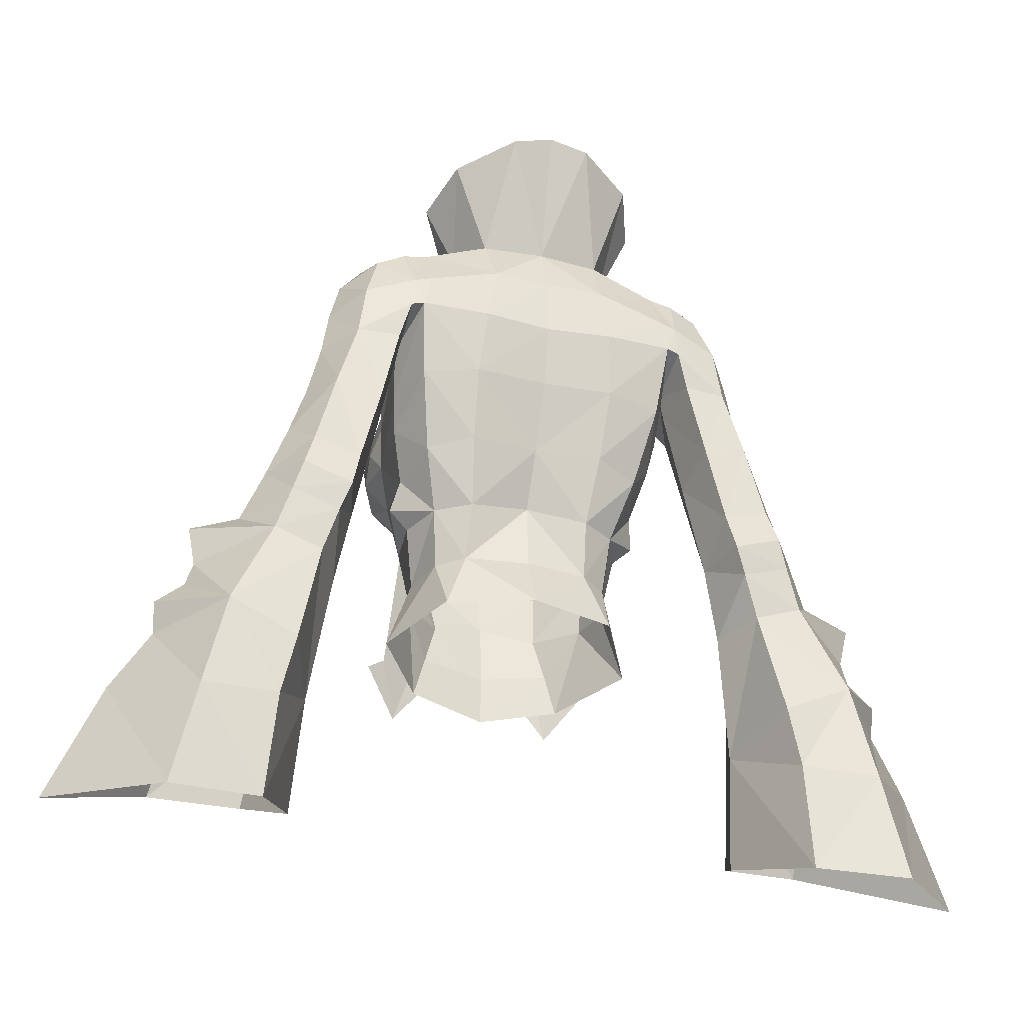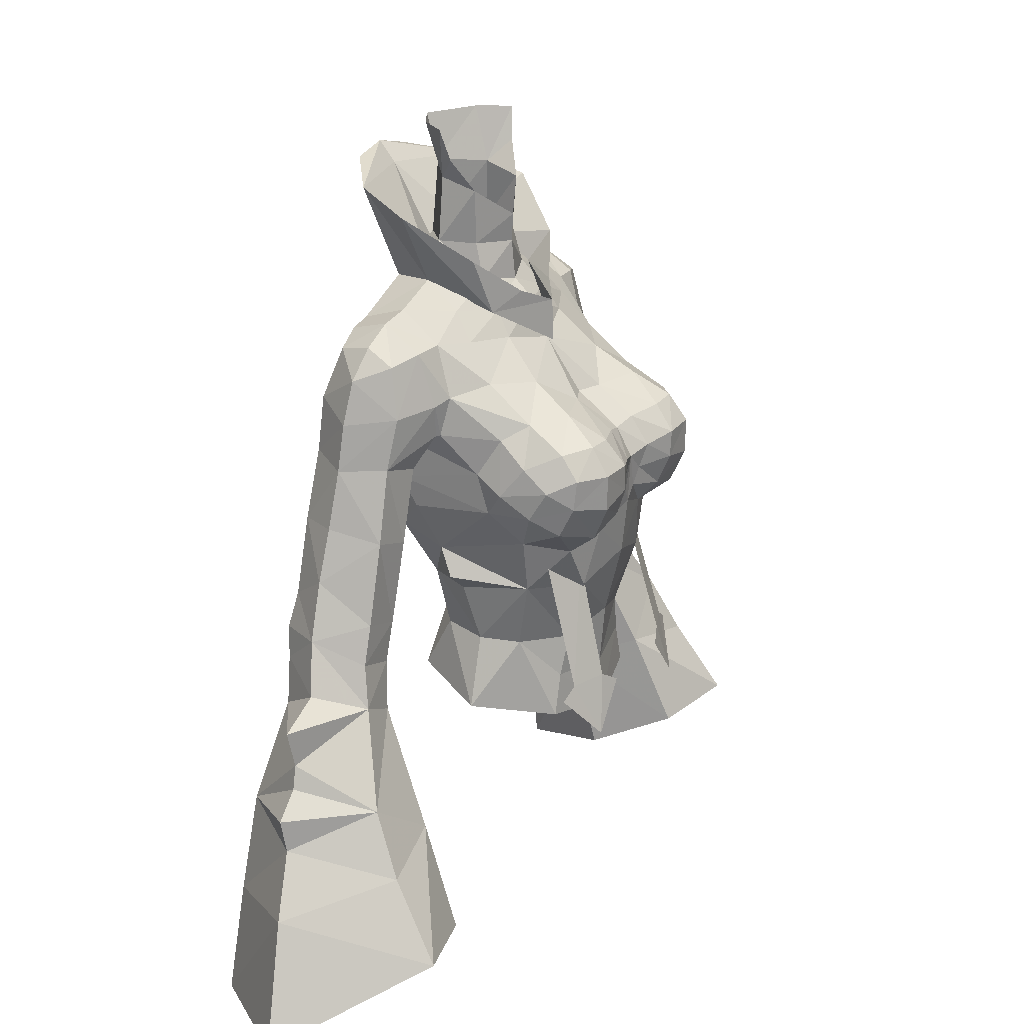
<metadata>
{"format":"obj","ext":"obj","renderer":"f3d","projection":"perspective","resolution":1024,"background":"white","views":[{"elev":-30.9,"azim":162.0,"up":"+Z"},{"elev":22.4,"azim":-61.8,"up":"+Z"}]}
</metadata>
<code>
g Object01
v -2.247 -5.847 61.54
v -2.606 -7.072 56.95
v -4.008 -6.522 56.89
v -3.739 -5.168 61.64
v -3.321 -7.407 54.7
v -4.692 -6.392 56.45
v -1.847 -7.363 56.5
v 2.237 -5.847 61.54
v 3.729 -5.168 61.64
v 3.997 -6.522 56.89
v 2.595 -7.072 56.95
v 3.311 -7.407 54.7
v 4.681 -6.392 56.45
v 1.836 -7.363 56.5
f 2 1 3
f 4 3 1
f 2 3 5
f 5 3 6
f 2 5 7
f 9 8 10
f 11 10 8
f 12 10 11
f 13 10 12
f 14 12 11
g Object01
v -4.48 0.8352 75.29
v -3.555 3.109 76.02
v -1.696 1.525 73.48
v -2.48 0.3747 73.12
v -3.047 -1.493 73.51
v -2.268 -1.071 72.19
v -4.48 0.8352 75.29
v -3.047 -1.493 73.51
v -2.374 -1.954 71.37
v -3.27 0.4355 72.6
v -3.555 3.109 76.02
v -4.48 0.8352 75.29
v -3.27 0.4355 72.6
v -2.44 2.246 72.36
v 0.1996 3.946 76.13
v -0.005136 2.221 73.41
v 0.247 4.631 76.93
v -1.332 4.629 76.6
v -0.004561 -3.355 71.48
v -1.281 -2.648 72.07
v -0.005129 -3.406 69.82
v -0.004561 -3.355 71.48
v -0.005129 -3.406 69.82
v -0.005132 2.482 72.34
v -1.332 4.629 76.6
v -1.281 -2.648 72.07
v 0.247 4.631 76.93
v -4.821 -6.199 63.64
v -3.538 -7.089 63.28
v -3.363 -5.951 62.4
v -4.571 -4.494 62.87
v -1.881 -7.268 63.78
v -1.727 -6.474 62.91
v -3.477 -0.9624 71.59
v -3.861 -1.783 70.55
v -5.2 -1.086 70.73
v -5.066 0.4922 71.88
v -4.982 2.238 71.31
v -5.01 3.18 69.54
v -2.216 3.262 70.37
v -2.44 2.246 72.36
v -2.619 3.415 68.14
v -5.295 3.241 68.21
v -5.224 -3.29 64.19
v -5.497 -0.2082 64.03
v -5.691 0.3487 65.24
v -5.374 -2.892 65.77
v -1.508 -0.7562 73.78
v -1.606 -0.7632 75.9
v -0.1028 -1.641 74.77
v -0.005122 -1.537 73.65
v -4.976 -1.016 62.2
v -0.005127 1.572 63.12
v -0.005129 2.701 65.71
v -2.836 2.817 65.74
v -2.691 1.803 63.15
v -2.433 -6.104 60.65
v -0.005126 -6.6 61.38
v -0.005125 -5.903 58.6
v -2.142 -5.32 58.08
v -3.514 -6.956 67.02
v -3.664 -7.676 65.97
v -4.72 -6.89 65.96
v -4.577 -6.169 66.88
v -5.2 -1.086 70.73
v -6.398 -0.9257 70.67
v -6.309 0.5388 71.66
v -5.066 0.4922 71.88
v -5.94 2.214 71.14
v -4.982 2.238 71.31
v -5.708 3.109 69.35
v -5.797 3.15 68.1
v -5.295 3.241 68.21
v -5.01 3.18 69.54
v -1.734 1.326 78.43
v -1.631 0.6634 76.31
v 0.1015 1.857 76.53
v 0.1564 2.369 78.3
v -2.591 -4.014 68.92
v -2.943 -5.6 67.92
v -4.343 -4.656 67.78
v -4.31 -2.887 69.15
v -5.105 -3.783 67.23
v -5.604 -1.847 68.82
v -7.847 -0.8126 68.45
v -8.195 -0.5348 66.47
v -9.012 1.149 66.41
v -8.729 1.042 68.2
v -6.208 2.918 66.63
v -5.935 0.888 66.25
v -5.729 0.966 67.25
v -7.54 -0.4348 70.38
v -7.429 0.656 70.99
v -7.008 2.072 70.65
v -6.228 -1.548 68.6
v -0.005131 3.197 70.34
v -0.00513 3.315 68
v -2.502 0.1859 58.43
v -3.371 0.636 56.1
v -0.005129 1.56 56.21
v -0.005127 0.576 58.39
v -4.784 -6.786 64.81
v -3.636 -7.669 64.6
v -2.106 -7.69 64.91
v -0.9434 -7.219 65.71
v -0.6391 -7 64.81
v -6.888 3 63.6
v -6.633 0.9525 62.83
v -7.648 2.981 60.57
v -8.66 2.857 64.08
v -9.451 2.898 61.18
v -9.564 1.298 64.19
v -7.877 2.739 66.67
v -8.096 -0.5713 60.11
v -8.529 -0.5219 58.58
v -10.24 -0.5959 59.11
v -9.766 -0.5876 60.6
v -7.96 3.191 59.18
v -9.861 3.11 59.85
v -10.22 1.394 62.18
v -8.923 -0.5887 63.69
v -7.418 1.018 59.09
v -7.982 0.7154 56.15
v -8.976 -0.7932 56.76
v -11.84 0.8841 58.12
v -10.76 2.677 57.01
v -10.22 2.9 58.7
v -11.02 1.304 60.03
v -8.356 2.943 58.07
v -8.898 2.655 56.35
v -7.982 0.7154 56.15
v -7.418 1.018 59.09
v -10.63 -0.9374 57.5
v -0.005126 0.3946 61.01
v -2.421 0.7457 60.62
v -0.9317 -6.472 66.81
v -0.005126 -6.294 66.58
v -0.005126 -6.934 65.48
v -3.771 -0.1063 60.56
v -4.452 -1.71 60.4
v -4.064 -2.262 58.13
v -3.55 -0.5685 58.29
v -2.184 -7.714 65.95
v -5.294 -4.892 66.29
v -5.543 -3.968 65.12
v -3.27 0.4355 72.6
v -5.066 0.4922 71.88
v -6.031 -1.431 67.32
v -5.604 -1.847 68.82
v -6.659 -0.7777 66.07
v -7.35 -0.7059 63.24
v -7.575 2.645 68.76
v -0.3566 -6.884 64.11
v -2.44 2.246 72.36
v -0.005139 2.072 73.6
v -1.919 0.6809 73.83
v -3.27 0.4355 72.6
v -5.006 2.397 65.5
v -4.429 1.057 62.72
v -6.633 0.9525 62.83
v -5.729 0.966 67.25
v -5.935 0.888 66.25
v -5.852 -1.541 67.33
v -5.877 0.9346 67.24
v -5.877 0.9346 67.24
v -5.4 -5.179 64.33
v -5.313 -5.871 65.47
v -0.005124 -2.459 71.39
v -0.005129 -3.138 69.9
v -2.146 -2.551 70.4
v -1.934 -1.954 71.37
v -1.919 0.6809 73.83
v -1.626 -1.124 72.4
v -3.27 0.4355 72.6
v -2.336 -6.941 66.95
v -0.9883 -4.998 67.87
v -5.228 -1.568 61.1
v -0.005125 -5.688 56.22
v -2.598 -5.173 56.48
v -0.005128 -5.836 54.33
v -3.054 -5.192 54.87
v -0.005126 -1.682 72.13
v -0.005124 -2.459 71.39
v -1.934 -1.954 71.37
v -1.626 -1.124 72.4
v -3.27 0.4355 72.6
v -5.852 -1.541 67.33
v -0.005127 -6.828 63.56
v -5.009 -2.337 55.44
v -5.877 0.9346 67.24
v -2.647 0.1898 78.42
v -0.005139 2.072 73.6
v -3.686 -3.858 58.11
v -4.064 -4.412 60.72
v -2.284 -0.07348 77.18
v -8.296 0.8577 69.87
v -0.005132 2.482 72.34
v -0.005128 -4.585 67.85
v -8.651 -0.1943 51.37
v -9.644 -2.833 52.37
v -12.38 -2.307 54.2
v -12.39 3.252 53.44
v -9.755 3.078 52.3
v -10.28 2.984 49.98
v -13.26 3.478 49.72
v -14.67 0.3529 52.93
v -16.12 -0.1061 50.7
v -10.07 -4.421 48.5
v -8.876 -1.186 47.1
v -13.54 -5.399 48.92
v -12.96 -3.487 51.84
v -10.64 2.777 45.9
v -14.2 3.64 45.58
v -18.05 -0.7186 46.31
v -8.651 -0.1943 51.37
v -8.876 -1.186 47.1
v -13.41 0.6712 55.95
v -13.71 0.798 57.39
v -14.75 0.5507 54.18
v -13.69 0.6124 55.07
v 4.515 0.3845 75.15
v 2.47 0.3747 73.12
v 1.685 1.525 73.48
v 3.846 2.738 75.9
v 2.798 -1.786 73.41
v 2.258 -1.071 72.19
v 4.515 0.3845 75.15
v 3.26 0.4355 72.6
v 2.363 -1.954 71.37
v 2.798 -1.786 73.41
v 3.846 2.738 75.9
v 2.43 2.246 72.36
v 3.26 0.4355 72.6
v 4.515 0.3845 75.15
v 1.806 4.472 76.54
v -0.004561 -3.355 71.48
v 0.8792 -2.756 72.03
v -0.004561 -3.355 71.48
v 1.806 4.472 76.54
v 0.8792 -2.756 72.03
v 4.811 -6.199 63.64
v 4.56 -4.494 62.87
v 3.353 -5.951 62.4
v 3.528 -7.089 63.28
v 1.717 -6.474 62.91
v 1.871 -7.268 63.78
v 3.466 -0.9624 71.59
v 5.055 0.4922 71.88
v 5.19 -1.086 70.73
v 3.851 -1.783 70.55
v 4.971 2.238 71.31
v 2.43 2.246 72.36
v 2.206 3.262 70.37
v 4.999 3.18 69.54
v 2.608 3.416 68.14
v 5.284 3.241 68.21
v 5.214 -3.29 64.19
v 5.364 -2.892 65.77
v 5.68 0.3487 65.24
v 5.487 -0.2082 64.03
v 1.497 -0.7562 73.78
v 1.517 -0.9197 75.85
v 4.966 -1.016 62.2
v 2.681 1.803 63.15
v 2.826 2.817 65.74
v 2.422 -6.104 60.65
v 2.132 -5.32 58.08
v 3.504 -6.956 67.02
v 4.567 -6.169 66.88
v 4.71 -6.89 65.96
v 3.654 -7.676 65.97
v 5.19 -1.086 70.73
v 5.055 0.4922 71.88
v 6.298 0.5388 71.66
v 6.388 -0.9257 70.67
v 4.971 2.238 71.31
v 5.93 2.214 71.14
v 5.697 3.109 69.35
v 4.999 3.18 69.54
v 5.284 3.241 68.21
v 5.787 3.15 68.1
v 1.937 1.142 78.37
v 1.698 0.4965 76.26
v 2.581 -4.014 68.92
v 4.3 -2.887 69.15
v 4.333 -4.656 67.78
v 2.933 -5.6 67.92
v 5.594 -1.847 68.82
v 5.095 -3.783 67.23
v 7.837 -0.8126 68.45
v 8.719 1.042 68.2
v 9.002 1.149 66.41
v 8.185 -0.5347 66.47
v 6.198 2.918 66.63
v 5.719 0.966 67.25
v 5.925 0.888 66.25
v 7.419 0.6561 70.99
v 7.529 -0.4348 70.38
v 6.998 2.073 70.65
v 6.217 -1.548 68.6
v 2.492 0.1859 58.43
v 3.361 0.636 56.1
v 4.774 -6.786 64.81
v 3.626 -7.669 64.6
v 2.096 -7.69 64.91
v 0.6288 -7 64.81
v 0.9331 -7.219 65.71
v 6.622 0.9526 62.83
v 6.878 3 63.6
v 7.638 2.981 60.57
v 9.441 2.898 61.18
v 8.65 2.857 64.08
v 7.867 2.739 66.67
v 9.554 1.298 64.19
v 8.086 -0.5713 60.11
v 9.755 -0.5875 60.6
v 10.23 -0.5958 59.11
v 8.518 -0.5218 58.58
v 7.95 3.191 59.18
v 9.851 3.11 59.85
v 10.21 1.394 62.18
v 8.913 -0.5887 63.69
v 8.965 -0.7931 56.76
v 7.972 0.7155 56.15
v 7.408 1.018 59.09
v 11.83 0.8841 58.12
v 11.01 1.304 60.03
v 10.21 2.9 58.7
v 10.75 2.677 57.01
v 8.347 2.943 58.07
v 8.889 2.655 56.35
v 7.408 1.018 59.09
v 7.972 0.7155 56.15
v 10.62 -0.9373 57.5
v 2.411 0.7457 60.62
v 0.9214 -6.472 66.81
v 3.761 -0.1063 60.56
v 3.539 -0.5685 58.29
v 4.054 -2.262 58.13
v 4.442 -1.71 60.4
v 2.173 -7.714 65.95
v 5.532 -3.968 65.12
v 5.284 -4.892 66.29
v 5.055 0.4922 71.88
v 3.26 0.4355 72.6
v 6.021 -1.431 67.32
v 5.594 -1.847 68.82
v 7.34 -0.7058 63.24
v 6.649 -0.7776 66.07
v 7.564 2.646 68.76
v 0.3464 -6.884 64.11
v 2.43 2.246 72.36
v 3.26 0.4355 72.6
v 1.909 0.6809 73.83
v 4.419 1.057 62.72
v 4.996 2.397 65.5
v 6.622 0.9526 62.83
v 5.719 0.966 67.25
v 5.925 0.888 66.25
v 5.866 0.9346 67.24
v 5.841 -1.541 67.33
v 5.866 0.9346 67.24
v 5.39 -5.179 64.33
v 5.303 -5.871 65.47
v 1.924 -1.954 71.37
v 2.135 -2.551 70.4
v 1.909 0.6809 73.83
v 3.26 0.4355 72.6
v 1.615 -1.124 72.4
v 2.326 -6.941 66.95
v 0.978 -4.998 67.87
v 5.217 -1.568 61.1
v 2.588 -5.173 56.48
v 3.044 -5.192 54.87
v 1.924 -1.954 71.37
v 1.615 -1.124 72.4
v 3.26 0.4355 72.6
v 5.841 -1.541 67.33
v 4.998 -2.337 55.44
v 5.866 0.9346 67.24
v 2.731 -0.07967 78.34
v 3.676 -3.858 58.11
v 4.053 -4.412 60.72
v 2.303 -0.3033 77.1
v 8.286 0.8577 69.87
v 9.634 -2.833 52.37
v 8.641 -0.1943 51.37
v 12.37 -2.307 54.2
v 12.38 3.252 53.44
v 9.746 3.078 52.3
v 10.27 2.983 49.98
v 13.25 3.477 49.72
v 16.11 -0.1061 50.7
v 14.66 0.3529 52.93
v 10.06 -4.421 48.5
v 8.865 -1.186 47.1
v 13.53 -5.399 48.92
v 12.94 -3.486 51.85
v 10.63 2.777 45.89
v 14.19 3.64 45.58
v 18.04 -0.7186 46.31
v 8.641 -0.1943 51.37
v 8.865 -1.186 47.1
v 13.4 0.6712 55.95
v 13.7 0.798 57.39
v 14.74 0.5507 54.18
v 13.68 0.6124 55.07
f 16 15 17
f 18 17 15
f 15 19 18
f 20 18 19
f 22 21 23
f 24 23 21
f 26 25 27
f 28 27 25
f 16 17 29
f 30 29 17
f 29 31 16
f 32 16 31
f 34 33 20
f 35 20 33
f 37 36 23
f 38 28 39
f 22 23 40
f 25 39 28
f 34 20 19
f 41 38 39
f 40 23 36
f 43 42 44
f 45 44 42
f 46 43 47
f 44 47 43
f 49 48 50
f 51 50 48
f 53 52 54
f 55 54 52
f 54 56 53
f 57 53 56
f 59 58 60
f 61 60 58
f 63 62 64
f 65 64 62
f 66 58 59
f 68 67 69
f 70 69 67
f 72 71 73
f 74 73 71
f 76 75 77
f 78 77 75
f 80 79 81
f 82 81 79
f 83 81 84
f 82 84 81
f 86 85 87
f 88 87 85
f 90 89 91
f 92 91 89
f 94 93 95
f 96 95 93
f 97 95 98
f 96 98 95
f 100 99 101
f 102 101 99
f 104 103 105
f 86 105 103
f 80 81 106
f 107 106 81
f 83 108 81
f 107 81 108
f 106 99 80
f 109 80 99
f 54 110 56
f 111 56 110
f 113 112 114
f 115 114 112
f 117 116 43
f 42 43 116
f 119 118 120
f 46 120 118
f 103 104 121
f 122 121 104
f 121 123 124
f 125 124 123
f 126 101 124
f 127 124 101
f 129 128 130
f 131 130 128
f 123 132 125
f 133 125 132
f 126 134 135
f 131 135 134
f 136 129 137
f 138 137 129
f 140 139 141
f 142 141 139
f 141 143 140
f 144 140 143
f 144 143 145
f 146 145 143
f 138 129 147
f 130 147 129
f 143 141 132
f 133 132 141
f 115 112 148
f 149 148 112
f 150 119 151
f 152 151 119
f 154 153 155
f 156 155 153
f 117 118 76
f 157 76 118
f 158 97 159
f 61 159 97
f 55 52 160
f 161 160 52
f 162 109 100
f 99 100 109
f 79 80 163
f 109 163 80
f 164 100 165
f 135 165 100
f 83 84 85
f 88 85 84
f 101 102 127
f 166 127 102
f 83 85 108
f 166 108 85
f 120 46 167
f 47 167 46
f 169 168 170
f 171 170 168
f 69 70 172
f 173 172 70
f 70 149 173
f 153 173 149
f 165 128 174
f 136 174 128
f 176 175 164
f 162 164 175
f 162 175 177
f 178 177 175
f 87 179 86
f 105 86 179
f 118 117 46
f 43 46 117
f 181 180 116
f 42 116 180
f 183 182 184
f 185 184 182
f 184 185 49
f 48 49 185
f 62 186 187
f 188 187 186
f 180 181 159
f 158 159 181
f 97 158 95
f 78 95 158
f 158 181 78
f 77 78 181
f 75 94 78
f 95 78 94
f 189 75 157
f 76 157 75
f 150 190 189
f 94 189 190
f 117 76 116
f 77 116 76
f 190 183 93
f 184 93 183
f 93 184 96
f 49 96 184
f 98 96 50
f 49 50 96
f 191 153 154
f 73 74 192
f 193 192 74
f 195 194 193
f 192 193 194
f 153 149 112
f 172 57 69
f 56 69 57
f 68 69 111
f 56 111 69
f 163 109 177
f 162 177 109
f 110 54 38
f 55 38 54
f 166 85 127
f 86 127 85
f 197 196 198
f 187 198 196
f 196 65 187
f 62 187 65
f 185 199 48
f 200 48 199
f 70 67 149
f 148 149 67
f 45 180 58
f 47 44 71
f 59 60 172
f 63 90 186
f 61 97 201
f 167 202 152
f 203 155 156
f 57 60 204
f 89 90 205
f 206 90 91
f 207 203 195
f 207 74 208
f 205 90 209
f 99 210 102
f 45 208 44
f 47 71 72
f 130 131 142
f 146 132 123
f 142 125 133
f 128 129 136
f 142 139 147
f 142 133 141
f 143 132 146
f 63 209 90
f 154 155 208
f 45 42 180
f 150 189 157
f 208 71 44
f 74 71 208
f 134 142 131
f 125 142 134
f 45 66 208
f 191 154 208
f 157 118 119
f 202 167 47
f 72 202 47
f 120 167 152
f 200 51 48
f 210 166 102
f 108 166 210
f 58 180 159
f 61 204 60
f 201 97 98
f 186 90 206
f 62 63 186
f 130 142 147
f 164 162 100
f 86 103 127
f 172 60 57
f 204 61 201
f 61 58 159
f 181 116 77
f 210 107 108
f 75 189 94
f 155 207 208
f 155 203 207
f 193 207 195
f 173 59 172
f 66 59 173
f 74 207 193
f 112 113 156
f 113 203 156
f 169 211 168
f 119 120 152
f 119 150 157
f 212 190 151
f 212 183 190
f 151 190 150
f 94 190 93
f 210 106 107
f 210 99 106
f 137 138 213
f 214 213 138
f 147 215 138
f 214 138 215
f 217 216 144
f 140 144 216
f 217 218 216
f 219 216 218
f 216 219 220
f 221 220 219
f 214 222 213
f 223 213 222
f 225 224 214
f 222 214 224
f 218 226 219
f 227 219 226
f 225 221 224
f 228 224 221
f 219 227 221
f 228 221 227
f 218 229 226
f 230 226 229
f 215 220 225
f 221 225 220
f 232 231 147
f 232 139 140
f 217 144 229
f 229 144 145
f 225 214 215
f 220 215 233
f 218 217 229
f 147 139 232
f 140 231 232
f 231 215 147
f 140 216 231
f 234 233 215
f 216 234 231
f 220 233 216
f 215 231 234
f 216 233 234
f 146 123 122
f 121 122 123
f 103 121 127
f 124 127 121
f 125 134 124
f 126 124 134
f 100 101 135
f 126 135 101
f 131 128 135
f 165 135 128
f 176 164 174
f 165 174 164
f 66 191 208
f 66 153 191
f 173 153 66
f 45 58 66
f 156 153 112
f 236 235 237
f 238 237 235
f 240 239 236
f 235 236 239
f 242 241 243
f 244 243 241
f 246 245 247
f 248 247 245
f 30 237 29
f 238 29 237
f 249 31 238
f 29 238 31
f 35 250 240
f 251 240 250
f 243 252 37
f 253 246 38
f 254 243 244
f 246 253 245
f 239 240 251
f 253 38 41
f 252 243 254
f 256 255 257
f 258 257 255
f 257 258 259
f 260 259 258
f 262 261 263
f 264 263 261
f 266 265 267
f 268 267 265
f 270 269 268
f 267 268 269
f 272 271 273
f 274 273 271
f 65 275 64
f 276 64 275
f 274 271 277
f 278 67 279
f 68 279 67
f 281 280 73
f 72 73 280
f 283 282 284
f 285 284 282
f 287 286 288
f 289 288 286
f 287 288 290
f 291 290 288
f 293 292 294
f 295 294 292
f 92 296 91
f 297 91 296
f 299 298 300
f 301 300 298
f 299 300 302
f 303 302 300
f 305 304 306
f 307 306 304
f 295 308 309
f 310 309 308
f 311 288 312
f 289 312 288
f 311 313 288
f 291 288 313
f 314 304 289
f 312 289 304
f 111 110 269
f 267 269 110
f 115 315 114
f 316 114 315
f 255 317 258
f 318 258 317
f 260 319 320
f 321 320 319
f 322 310 323
f 308 323 310
f 325 324 326
f 323 326 324
f 327 306 326
f 328 326 306
f 330 329 331
f 332 331 329
f 334 333 325
f 324 325 333
f 330 335 336
f 328 336 335
f 337 332 338
f 339 338 332
f 341 340 342
f 343 342 340
f 345 344 343
f 342 343 344
f 346 344 347
f 345 347 344
f 331 332 348
f 337 348 332
f 334 342 333
f 344 333 342
f 349 315 148
f 115 148 315
f 152 321 151
f 350 151 321
f 352 351 353
f 354 353 351
f 355 319 285
f 318 285 319
f 272 303 356
f 357 356 303
f 358 265 359
f 266 359 265
f 304 314 307
f 360 307 314
f 314 289 361
f 286 361 289
f 336 307 362
f 363 362 307
f 293 290 292
f 291 292 290
f 364 305 327
f 306 327 305
f 364 292 313
f 291 313 292
f 259 260 365
f 320 365 260
f 367 366 368
f 169 368 366
f 369 278 370
f 279 370 278
f 351 349 369
f 278 369 349
f 339 329 371
f 362 371 329
f 360 372 363
f 373 363 372
f 374 372 375
f 360 375 372
f 309 376 295
f 294 295 376
f 258 318 260
f 319 260 318
f 255 377 317
f 378 317 377
f 379 182 380
f 183 380 182
f 261 379 264
f 380 264 379
f 382 381 383
f 275 383 381
f 357 378 356
f 377 356 378
f 283 357 300
f 303 300 357
f 284 378 283
f 357 283 378
f 300 301 283
f 282 283 301
f 285 282 355
f 384 355 282
f 301 385 384
f 350 384 385
f 284 285 317
f 318 317 285
f 380 183 298
f 385 298 183
f 264 380 299
f 298 299 380
f 264 299 263
f 302 263 299
f 354 351 386
f 387 281 192
f 73 192 281
f 192 194 387
f 388 387 194
f 315 349 351
f 269 270 279
f 370 279 270
f 269 279 111
f 68 111 279
f 360 314 375
f 361 375 314
f 266 267 38
f 110 38 267
f 295 292 327
f 364 327 292
f 383 196 389
f 197 389 196
f 275 65 383
f 196 383 65
f 391 390 261
f 379 261 390
f 148 67 349
f 278 349 67
f 271 377 256
f 280 257 259
f 370 273 274
f 381 297 276
f 392 303 272
f 152 202 365
f 352 353 393
f 394 273 270
f 395 297 296
f 91 297 206
f 388 393 396
f 397 281 396
f 398 297 395
f 305 399 304
f 257 397 256
f 72 280 259
f 341 330 331
f 324 333 346
f 334 325 341
f 339 332 329
f 348 340 341
f 342 334 341
f 346 333 344
f 297 398 276
f 397 353 354
f 377 255 256
f 355 384 350
f 257 280 397
f 397 280 281
f 330 341 335
f 335 341 325
f 397 277 256
f 397 354 386
f 321 319 355
f 259 365 202
f 259 202 72
f 152 365 320
f 261 262 391
f 305 364 399
f 399 364 313
f 356 377 271
f 273 394 272
f 302 303 392
f 206 297 381
f 381 276 275
f 348 341 331
f 307 360 363
f 327 308 295
f 270 273 370
f 392 272 394
f 356 271 272
f 284 317 378
f 313 311 399
f 301 384 282
f 397 396 353
f 396 393 353
f 388 396 387
f 370 274 369
f 369 274 277
f 387 396 281
f 352 316 315
f 352 393 316
f 366 211 169
f 152 320 321
f 355 350 321
f 151 385 212
f 385 183 212
f 350 385 151
f 298 385 301
f 311 312 399
f 312 304 399
f 400 337 401
f 338 401 337
f 400 402 337
f 348 337 402
f 343 403 345
f 404 345 403
f 406 405 403
f 404 403 405
f 407 406 408
f 403 408 406
f 410 409 401
f 400 401 409
f 409 411 400
f 412 400 411
f 414 413 406
f 405 406 413
f 415 407 411
f 412 411 407
f 415 414 407
f 406 407 414
f 417 416 413
f 405 413 416
f 407 408 412
f 402 412 408
f 348 418 419
f 343 340 419
f 416 345 404
f 347 345 416
f 402 400 412
f 420 402 408
f 416 404 405
f 419 340 348
f 419 418 343
f 348 402 418
f 418 403 343
f 402 420 421
f 418 421 403
f 403 420 408
f 421 418 402
f 421 420 403
f 323 324 322
f 346 322 324
f 326 323 327
f 308 327 323
f 328 335 326
f 325 326 335
f 328 306 336
f 307 336 306
f 362 329 336
f 330 336 329
f 362 363 371
f 373 371 363
f 397 386 277
f 386 351 277
f 277 351 369
f 277 271 256
f 315 351 352

</code>
